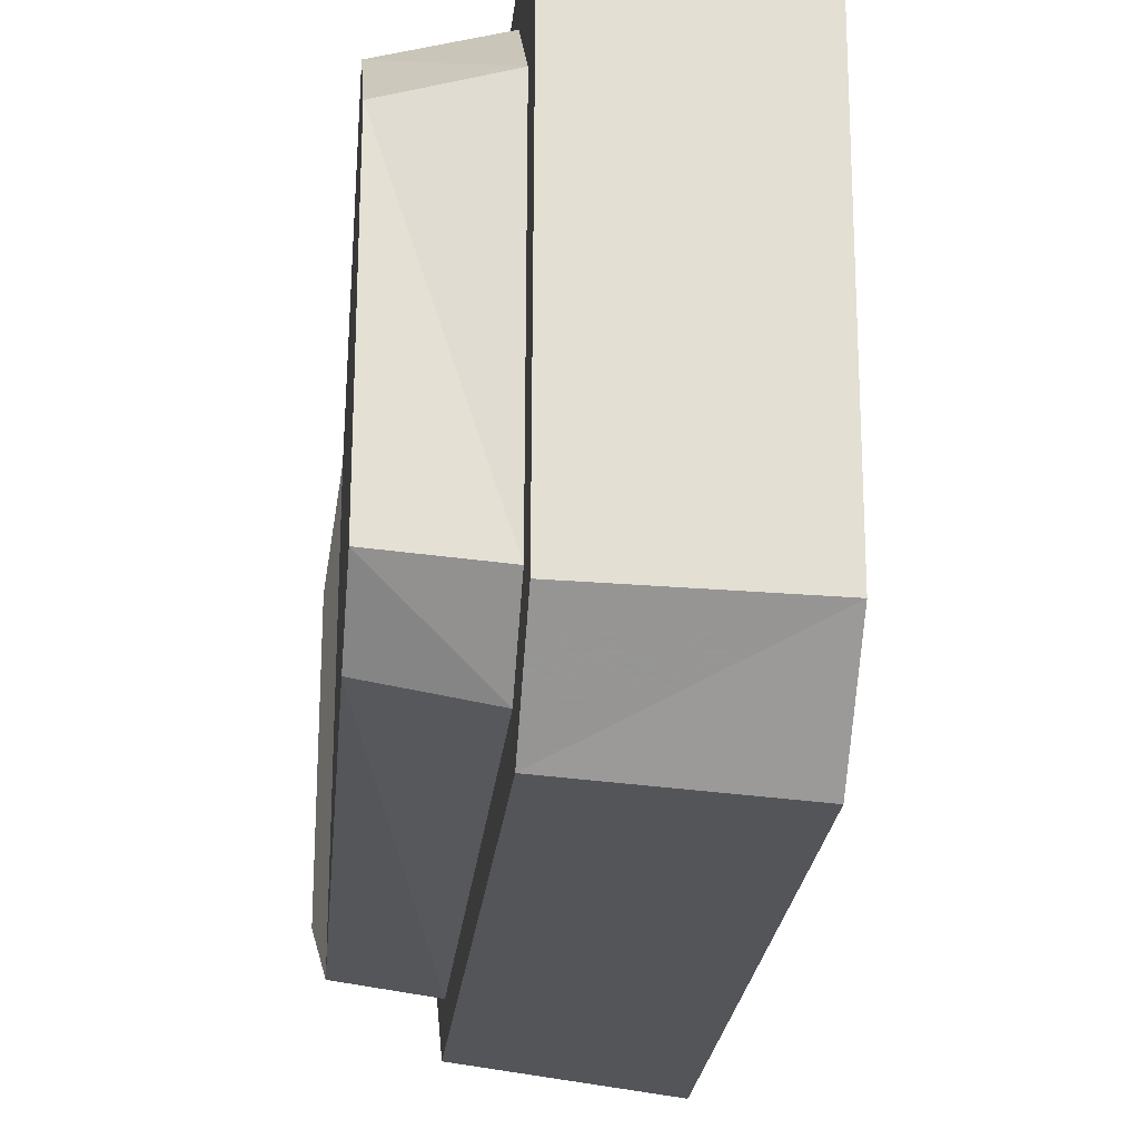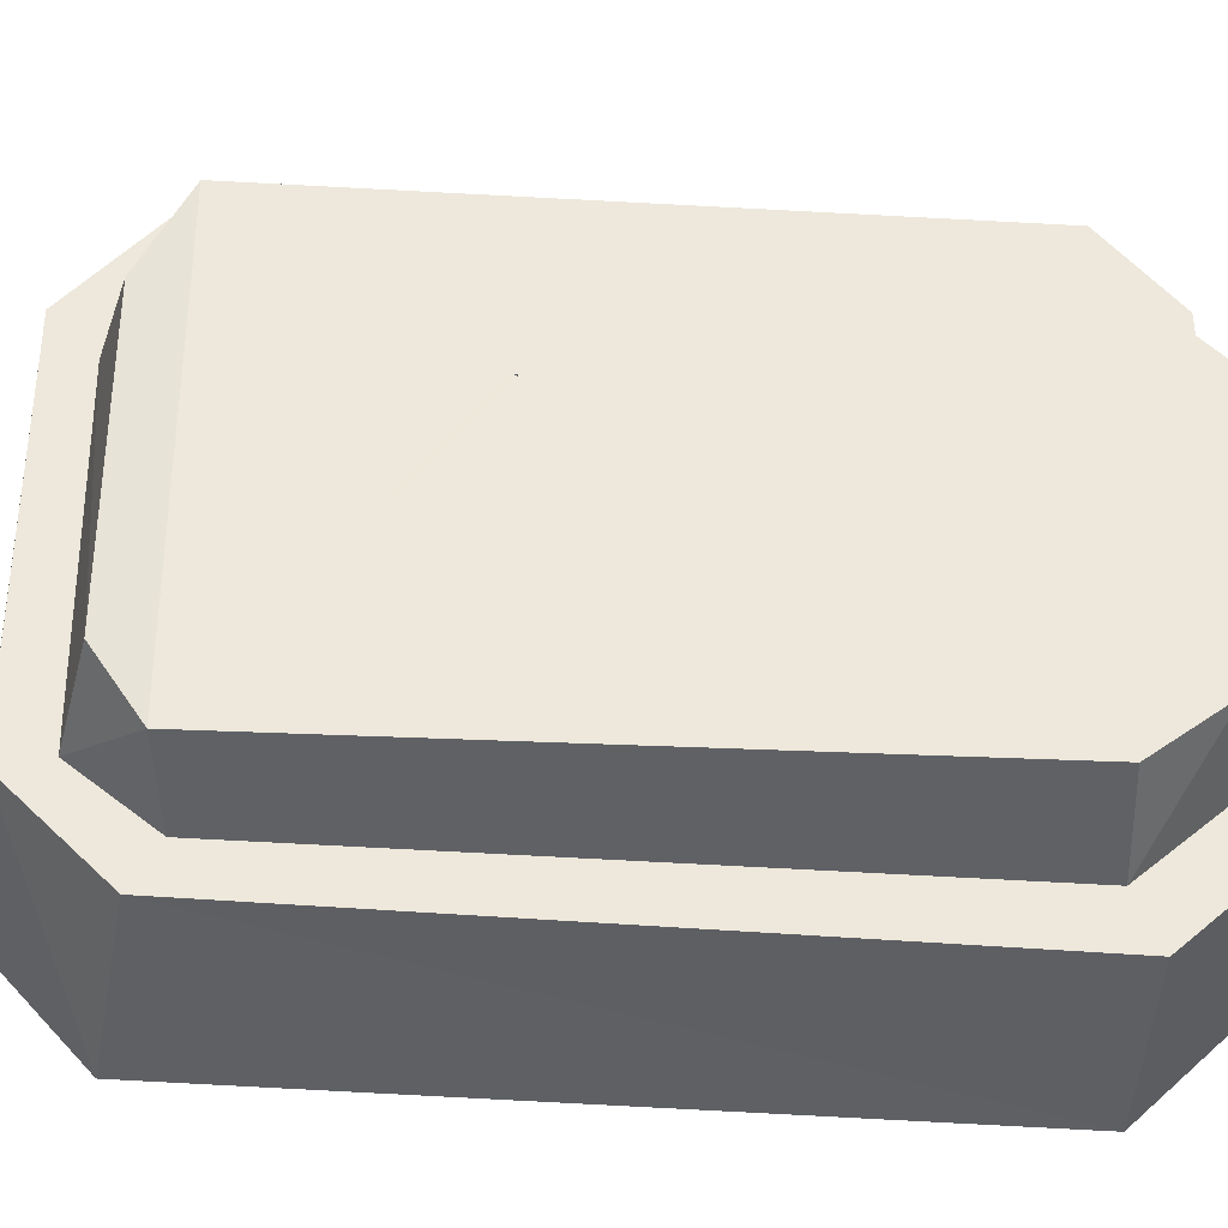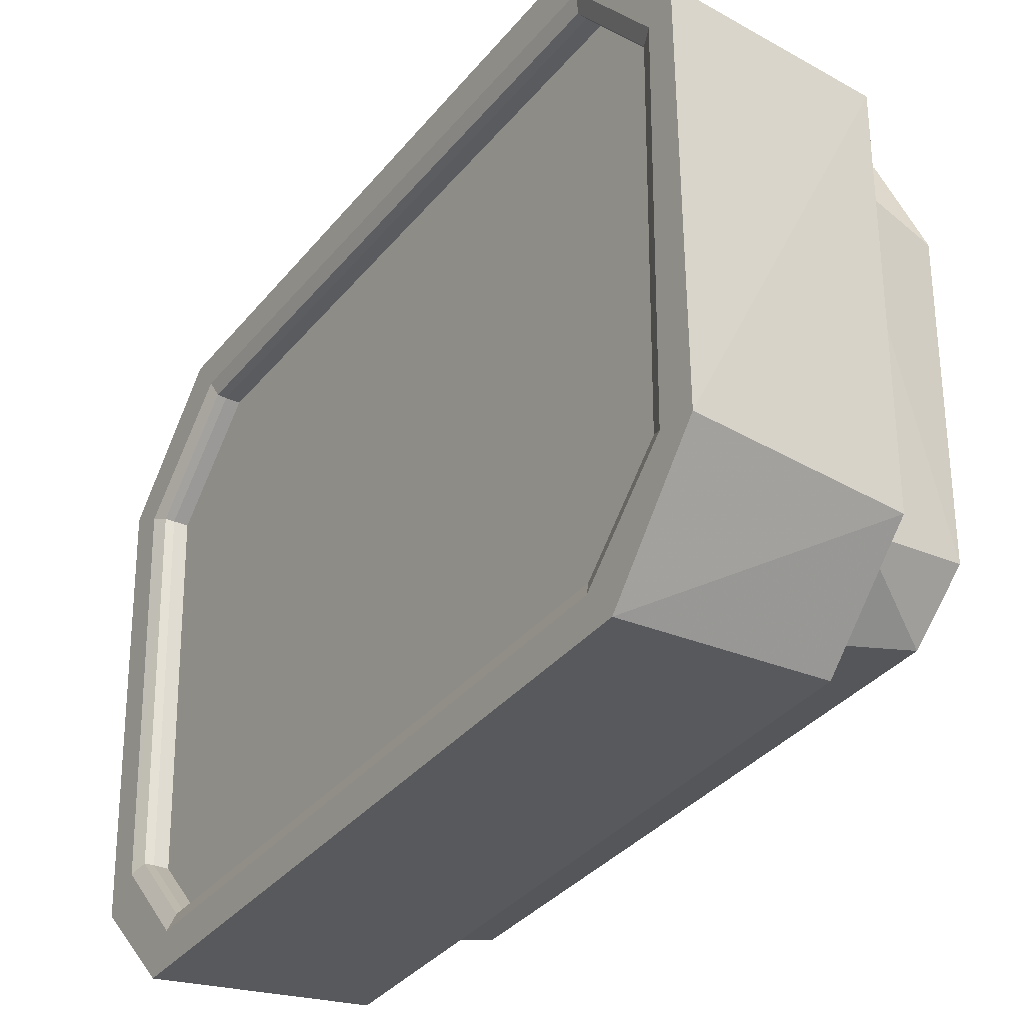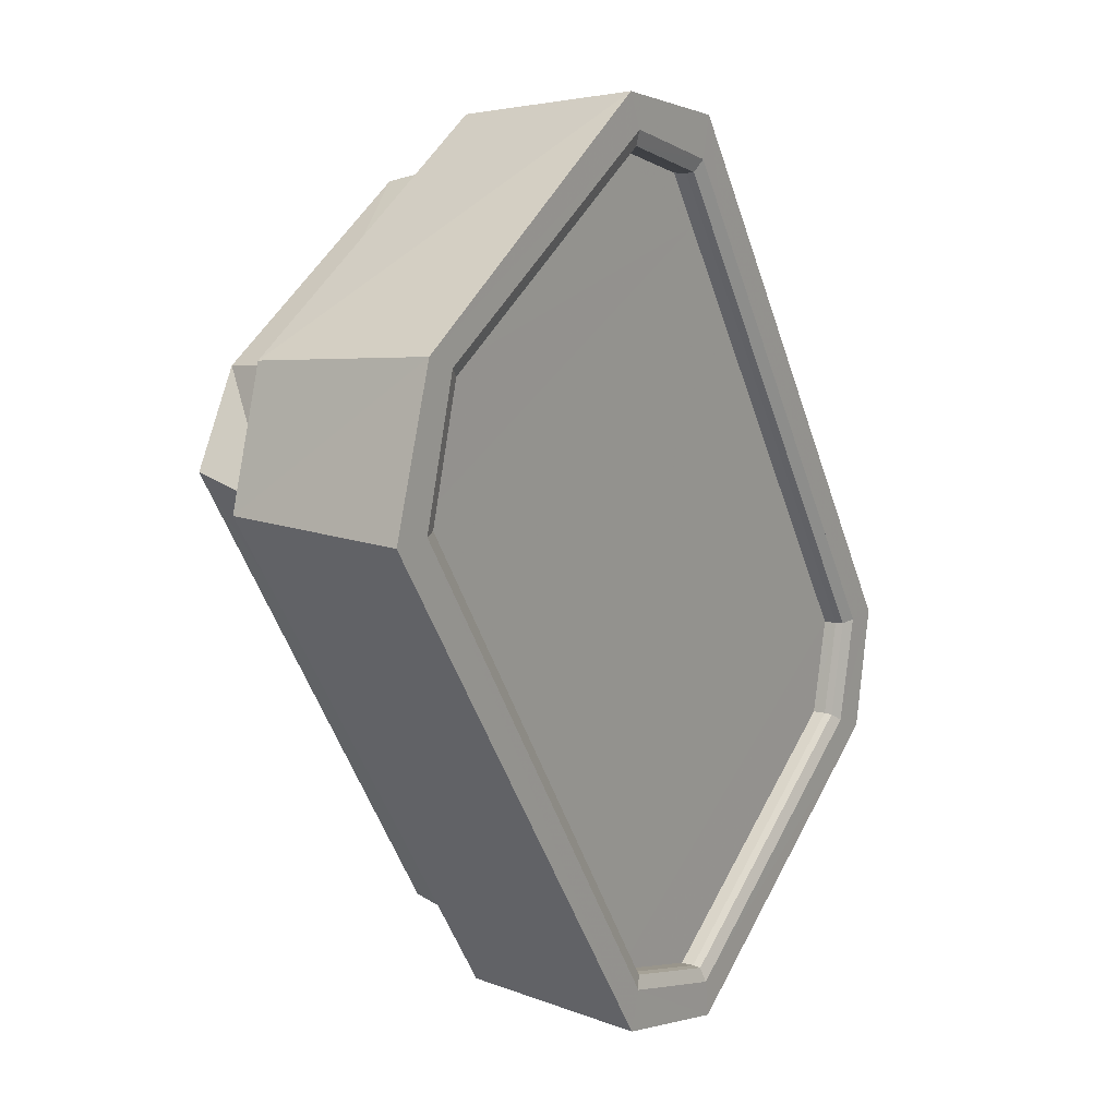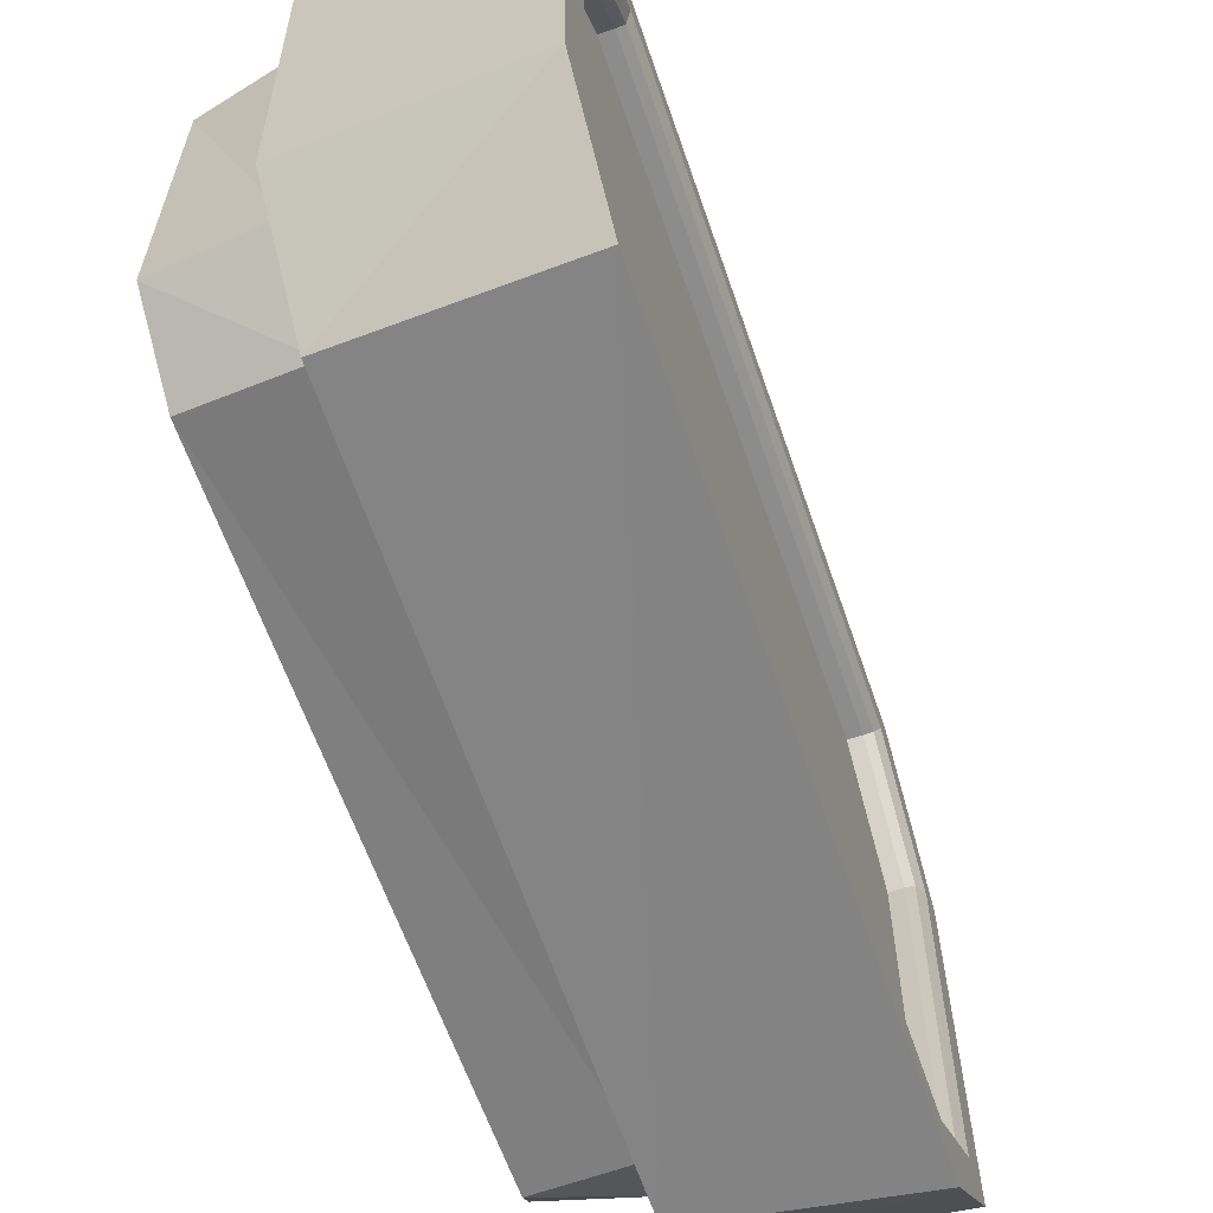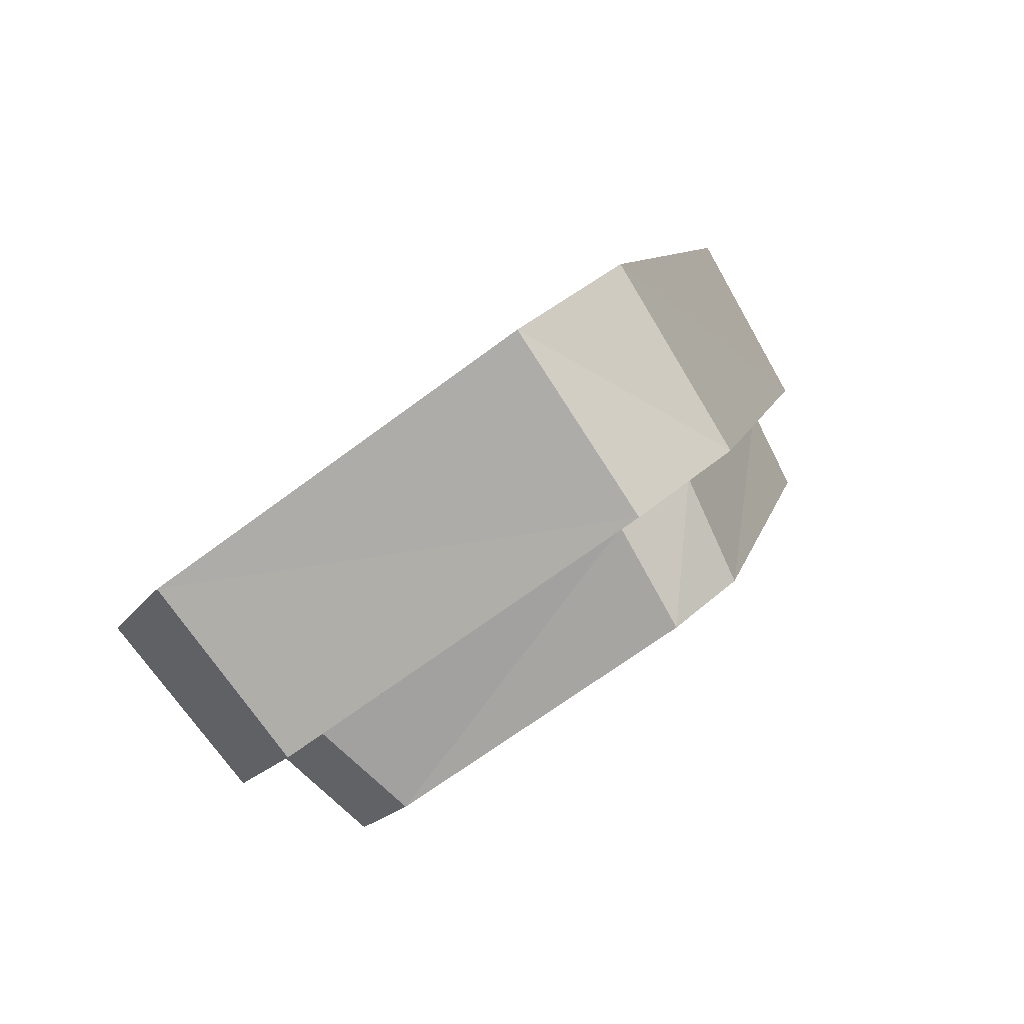
<metadata>
{"format":"obj","ext":"obj","renderer":"f3d","projection":"perspective","resolution":1024,"background":"white","views":[{"elev":-24.7,"azim":-165.7,"up":"+Y"},{"elev":-36.8,"azim":104.9,"up":"+Y"},{"elev":-32.9,"azim":-12.0,"up":"+Y"},{"elev":49.7,"azim":-152.7,"up":"+Z"},{"elev":-64.2,"azim":-140.8,"up":"+Y"},{"elev":-65.1,"azim":-52.5,"up":"+Z"}]}
</metadata>
<code>
v 0.02828 0.06407 -0.1541
v 0.02057 0.06009 -0.1542
v 0.02182 0.06405 -0.1508
v 0.02711 0.0608 -0.1573
v 0.01866 0.0603 -0.1686
v 0.01193 0.05991 -0.1776
v 0.01885 0.06052 -0.1797
v 0.01073 0.06333 -0.1809
v 0.01767 0.06368 -0.1829
v 0.01058 0.07856 -0.1813
v 0.0175 0.07834 -0.1834
v 0.01201 0.08252 -0.1774
v 0.01885 0.08204 -0.1797
v 0.02046 0.08269 -0.1545
v 0.02714 0.08192 -0.1572
v 0.02175 0.07808 -0.151
v 0.02827 0.07803 -0.1542
v 0.02775 0.07648 -0.1556
v 0.0268 0.08039 -0.1582
v 0.01904 0.08039 -0.1792
v 0.01813 0.07757 -0.1816
v 0.01822 0.06473 -0.1814
v 0.01913 0.06238 -0.1789
v 0.0268 0.06238 -0.1582
v 0.02771 0.06442 -0.1557
v 0.03109 0.06503 -0.1576
v 0.03109 0.07585 -0.1576
v 0.03016 0.07961 -0.1589
v 0.02283 0.07961 -0.18
v 0.022 0.07688 -0.1823
v 0.022 0.06523 -0.1823
v 0.0229 0.0632 -0.1798
v 0.03016 0.06298 -0.1589
v 0.02753 0.07367 -0.1665
v 0.02757 0.07375 -0.1664
v 0.02753 0.07376 -0.1665
v 0.02134 0.06428 -0.1521
v 0.02139 0.07734 -0.152
v 0.0202 0.08134 -0.1552
v 0.01235 0.08134 -0.1765
v 0.02029 0.08082 -0.1555
v 0.01259 0.08082 -0.1764
v 0.02139 0.07715 -0.1525
v 0.02134 0.06451 -0.1526
v 0.02031 0.06178 -0.1555
v 0.0202 0.06127 -0.1552
v 0.01948 0.06178 -0.1577
v 0.0193 0.06126 -0.1576
v 0.01244 0.06171 -0.1768
v 0.01219 0.06119 -0.1769
v 0.01153 0.06449 -0.1792
v 0.01118 0.06428 -0.1796
v 0.01138 0.0777 -0.1796
v 0.01102 0.07793 -0.1801
v 0.02066 0.06132 -0.1554
v 0.02179 0.0643 -0.1523
v 0.01977 0.06131 -0.1578
v 0.01266 0.06124 -0.1771
v 0.01166 0.0643 -0.1798
v 0.01151 0.0779 -0.1802
v 0.01282 0.08128 -0.1766
v 0.02066 0.08128 -0.1554
v 0.02184 0.07732 -0.1522
v 0.02162 0.06452 -0.1528
v 0.02166 0.07714 -0.1527
v 0.02059 0.06182 -0.1556
v 0.01977 0.06181 -0.1578
v 0.01274 0.06175 -0.1769
v 0.01183 0.0645 -0.1793
v 0.01168 0.07769 -0.1797
v 0.01289 0.08078 -0.1764
v 0.02058 0.08078 -0.1556
v 0.02024 0.06181 -0.158
v 0.02106 0.06182 -0.1557
v 0.01321 0.06175 -0.177
v 0.01231 0.0645 -0.1795
v 0.01215 0.07769 -0.1799
v 0.02213 0.07714 -0.1528
v 0.02105 0.08078 -0.1558
v 0.02209 0.06452 -0.153
v 0.01336 0.08078 -0.1766
f 1 2 3
f 4 2 1
f 6 2 5
f 5 2 4
f 6 5 7
f 7 5 4
f 7 8 6
f 9 8 7
f 9 10 8
f 11 10 9
f 11 12 10
f 13 12 11
f 13 14 12
f 15 14 13
f 15 16 14
f 17 16 15
f 17 3 16
f 1 3 17
f 17 18 1
f 17 19 18
f 15 19 17
f 13 19 15
f 13 20 19
f 13 21 20
f 11 21 13
f 11 22 21
f 9 22 11
f 9 23 22
f 7 23 9
f 7 24 23
f 4 24 7
f 4 25 24
f 1 25 4
f 1 18 25
f 18 26 25
f 18 27 26
f 19 27 18
f 19 28 27
f 20 28 19
f 20 29 28
f 21 29 20
f 21 30 29
f 22 30 21
f 22 31 30
f 23 31 22
f 23 32 31
f 24 32 23
f 24 33 32
f 25 33 24
f 25 26 33
f 33 26 27
f 27 28 33
f 32 33 34
f 34 33 35
f 35 33 28
f 36 35 28
f 36 28 29
f 36 29 34
f 34 29 32
f 32 29 30
f 32 30 31
f 37 16 3
f 38 16 37
f 38 14 16
f 39 14 38
f 12 14 39
f 12 39 40
f 39 40 41
f 41 40 42
f 38 39 41
f 43 38 41
f 37 38 44
f 44 38 43
f 46 37 44
f 45 46 44
f 48 46 45
f 47 48 45
f 50 48 49
f 49 48 47
f 52 50 49
f 51 52 49
f 54 52 53
f 53 52 51
f 40 54 53
f 42 40 53
f 54 10 40
f 54 8 10
f 52 8 54
f 52 6 8
f 50 6 52
f 50 2 6
f 2 48 46
f 2 50 48
f 46 3 2
f 37 3 46
f 55 56 46
f 46 56 37
f 57 55 48
f 48 55 46
f 58 57 48
f 50 58 48
f 59 58 52
f 52 58 50
f 60 59 52
f 54 60 52
f 61 60 40
f 40 60 54
f 62 40 39
f 62 61 40
f 63 62 38
f 38 62 39
f 56 38 37
f 56 63 38
f 64 63 56
f 64 65 63
f 66 64 55
f 55 64 56
f 67 66 57
f 57 66 55
f 67 57 68
f 68 57 58
f 68 58 59
f 59 69 68
f 49 47 68
f 68 47 67
f 51 68 69
f 51 49 68
f 53 51 70
f 70 51 69
f 42 53 70
f 71 42 70
f 41 42 72
f 72 42 71
f 43 41 72
f 65 43 72
f 44 43 64
f 64 43 65
f 45 64 66
f 45 44 64
f 47 66 67
f 47 45 66
f 67 73 66
f 66 73 74
f 68 75 73
f 67 68 73
f 69 76 68
f 68 76 75
f 70 77 69
f 69 77 76
f 70 59 60
f 70 69 59
f 71 70 61
f 61 70 60
f 63 72 65
f 71 72 61
f 61 72 62
f 62 72 63
f 65 78 72
f 72 78 79
f 64 78 65
f 64 80 78
f 66 74 64
f 64 74 80
f 74 73 80
f 80 73 78
f 73 75 81
f 75 76 81
f 76 77 81
f 73 81 79
f 73 79 78
f 71 77 70
f 71 81 77
f 72 81 71
f 72 79 81
f 40 10 12

</code>
